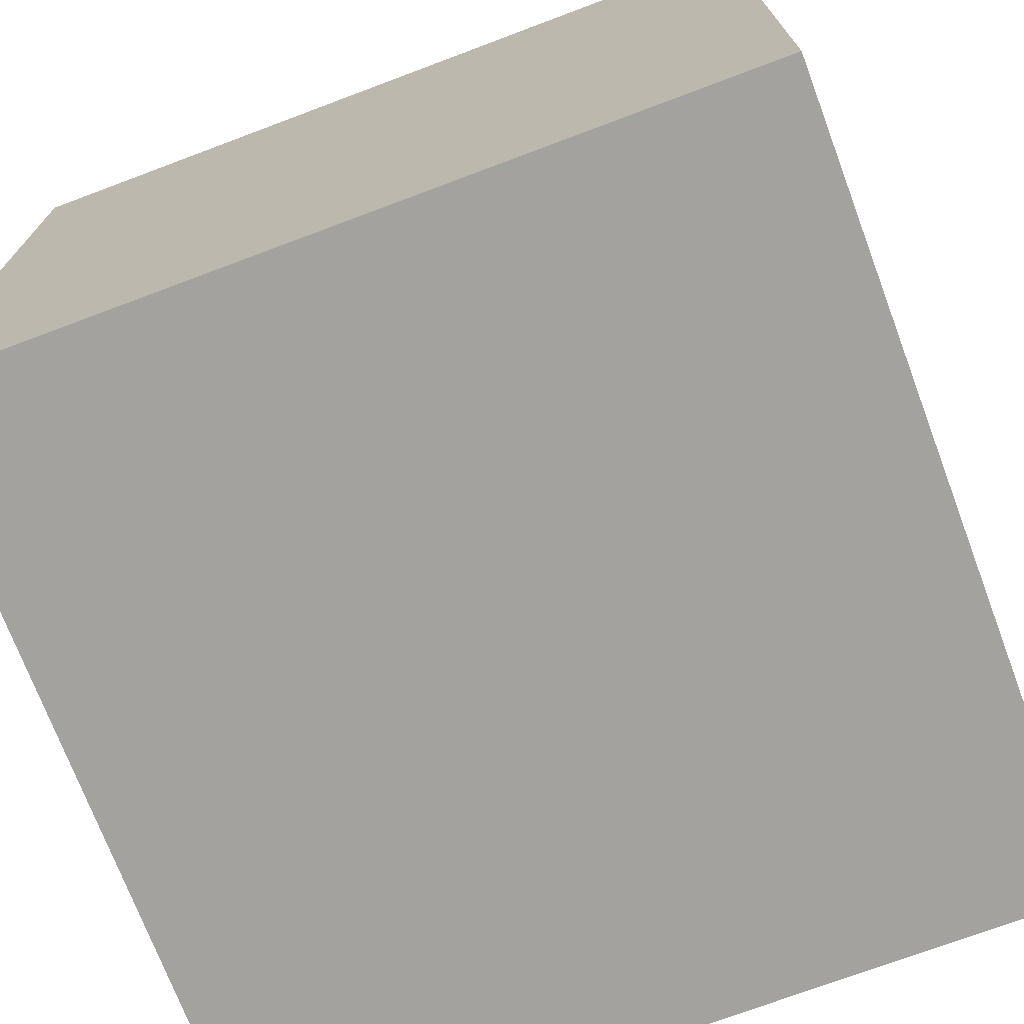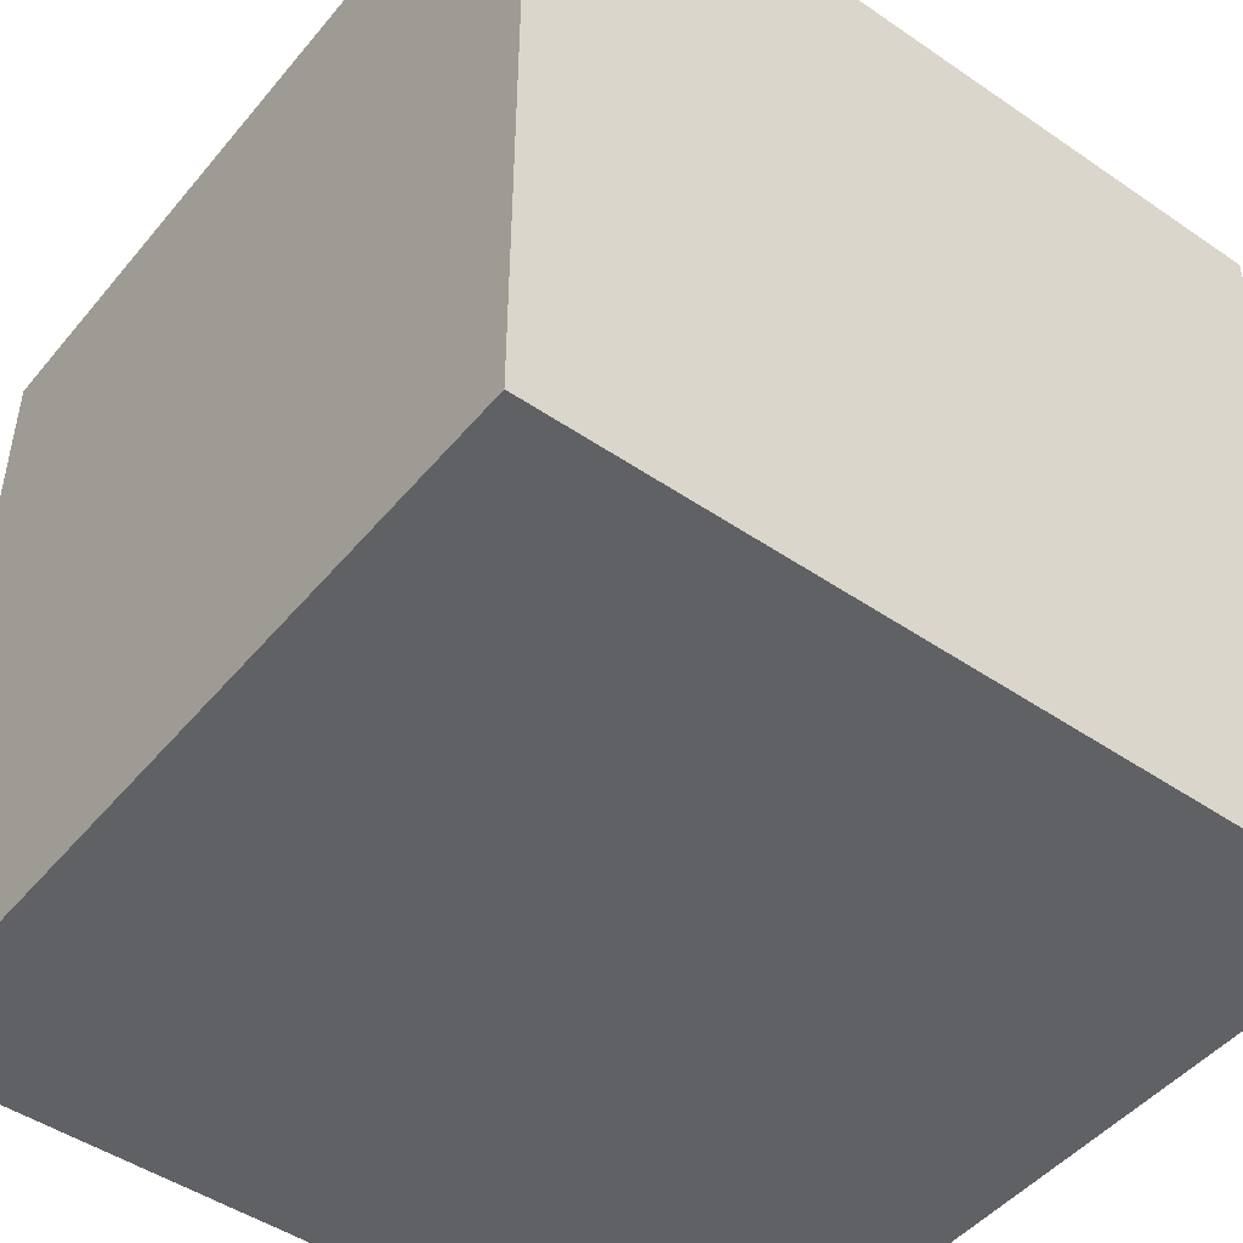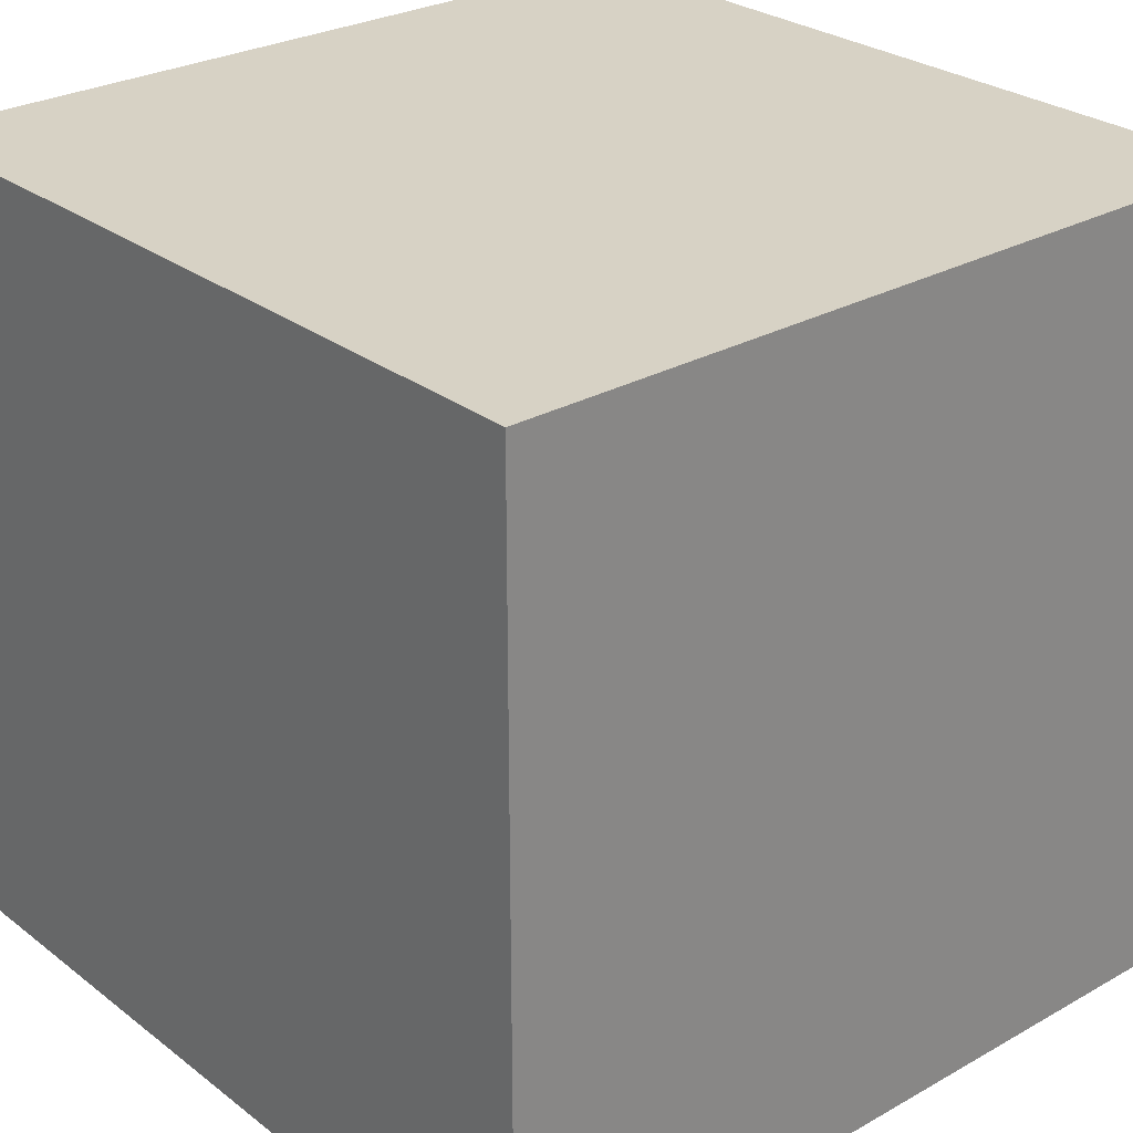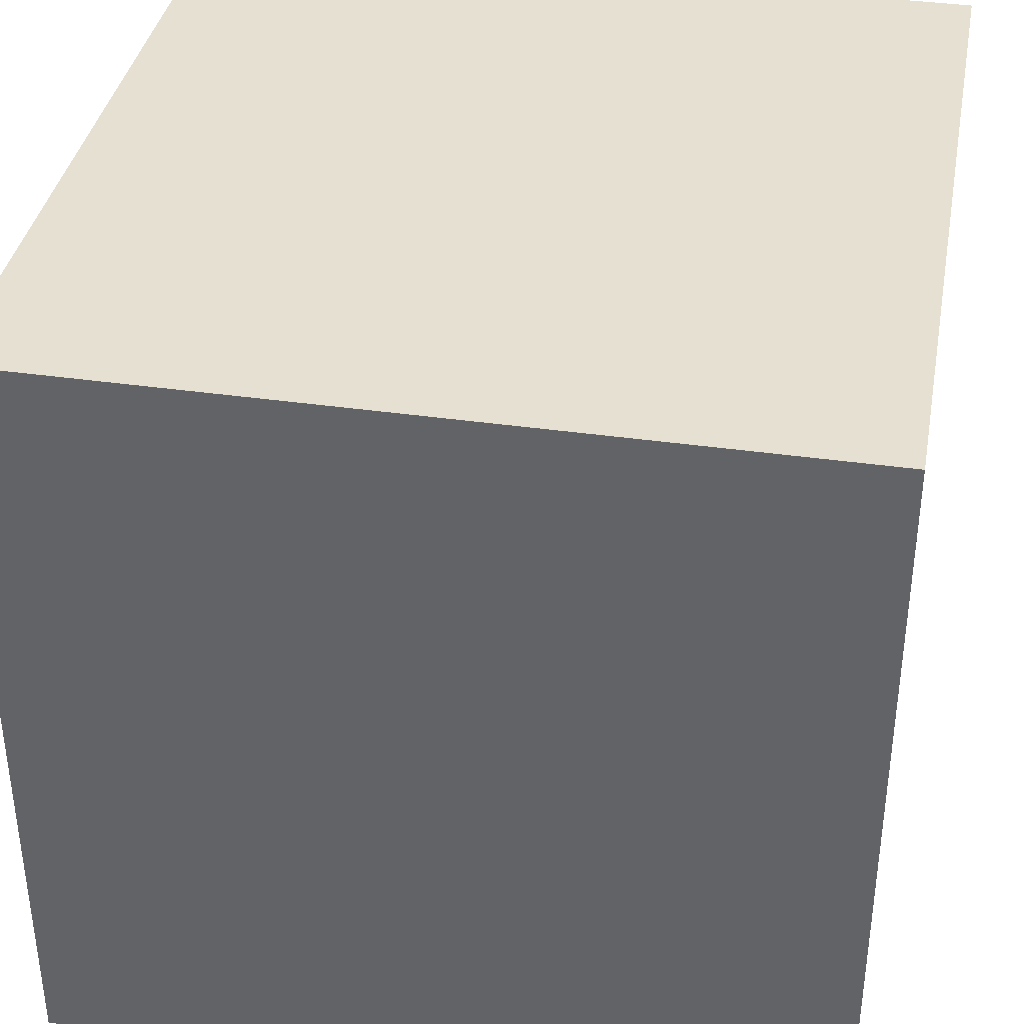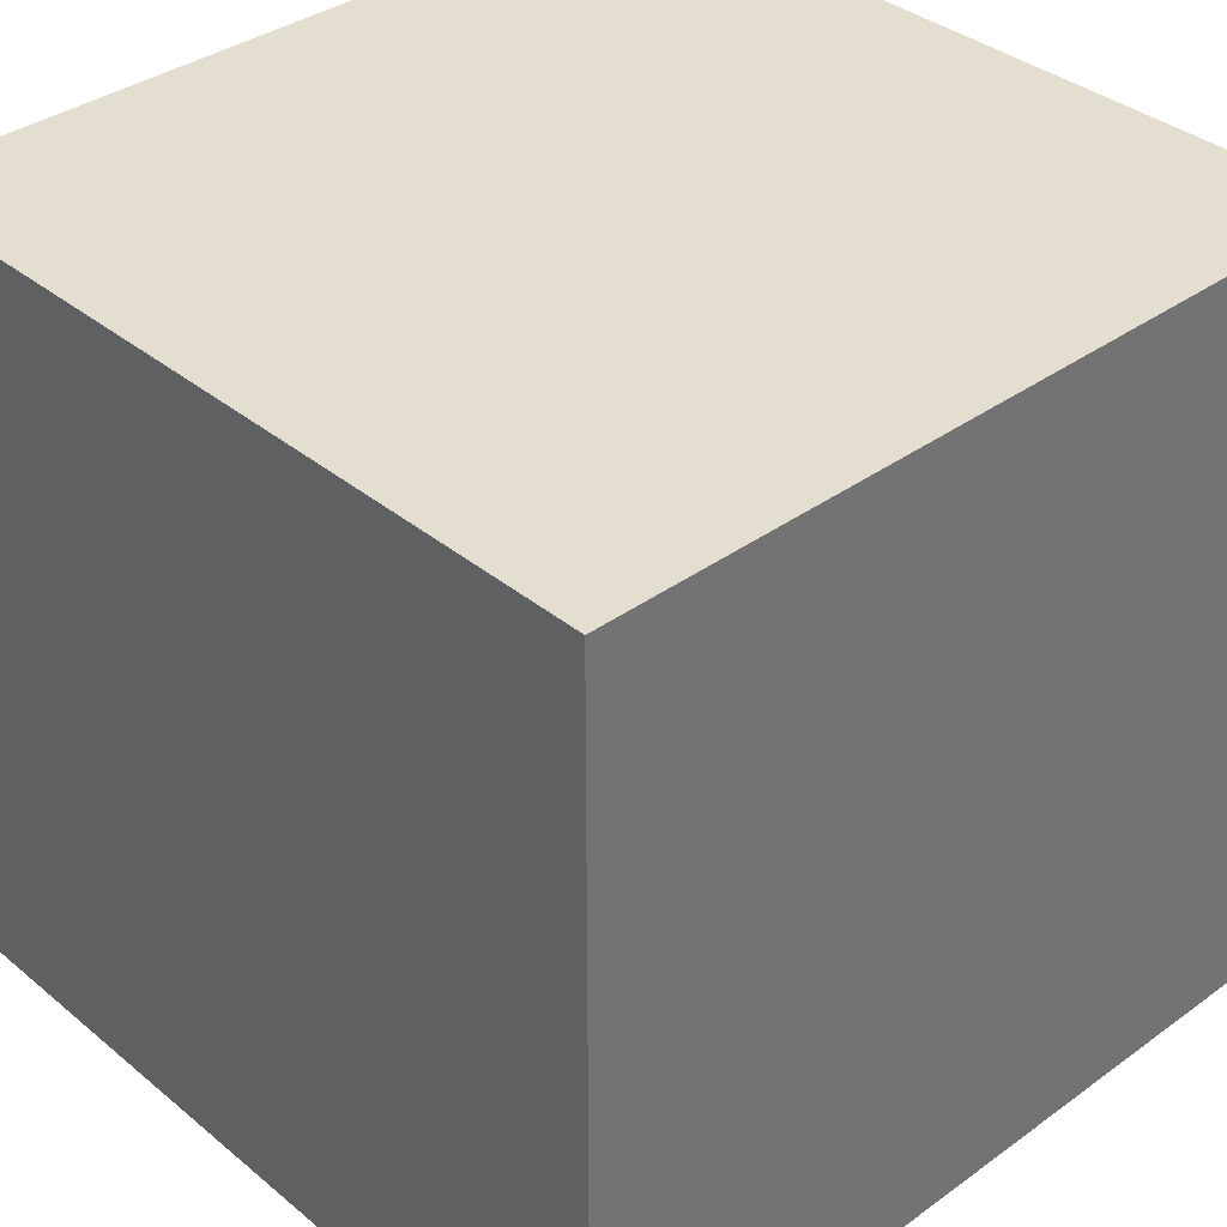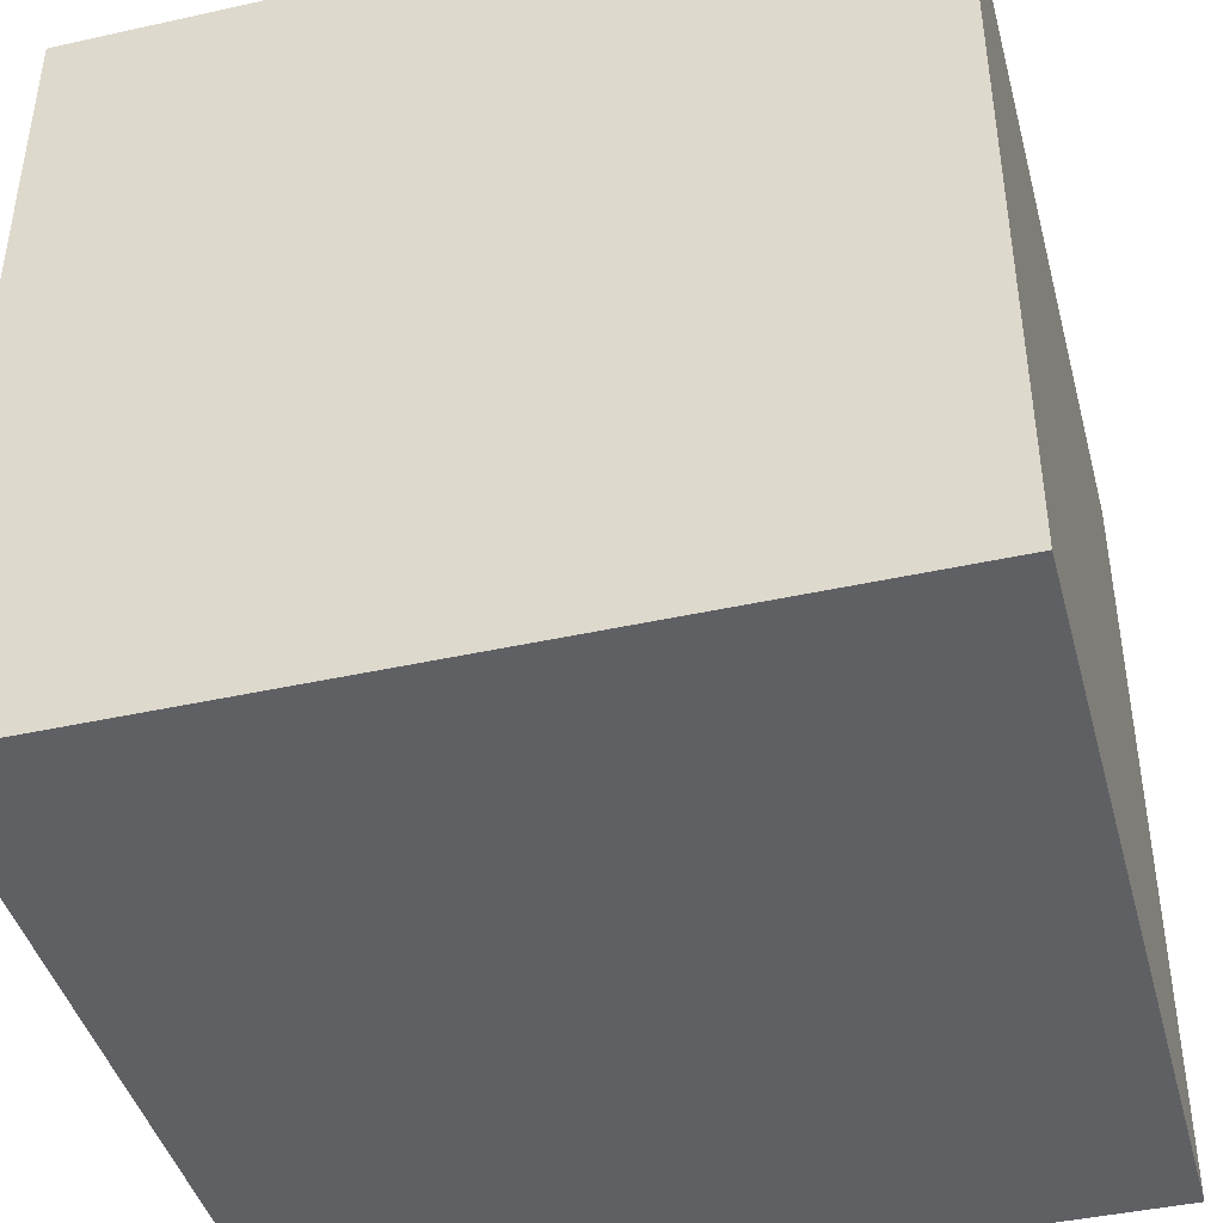
<metadata>
{"format":"obj","ext":"obj","renderer":"f3d","projection":"perspective","resolution":1024,"background":"white","views":[{"elev":-72.6,"azim":-159.4,"up":"+Z"},{"elev":-47.6,"azim":-127.6,"up":"+Y"},{"elev":27.5,"azim":49.2,"up":"+Z"},{"elev":37.6,"azim":100.4,"up":"+Z"},{"elev":36.4,"azim":136.8,"up":"+Y"},{"elev":-42.9,"azim":104.8,"up":"+Y"}]}
</metadata>
<code>
v 0.5 0.5 -0.5
v 0.5 -0.5 -0.5
v -0.5 -0.5 -0.5
v -0.5 0.5 -0.5
v 0.5 0.5 0.5
v 0.5 -0.5 0.5
v -0.5 -0.5 0.5
v -0.5 0.5 0.5
f 2 5 1
f 2 6 5
f 1 3 2
f 6 8 5
f 3 6 2
f 3 8 7
f 8 1 5
f 1 4 3
f 6 7 8
f 3 7 6
f 3 4 8
f 8 4 1

</code>
